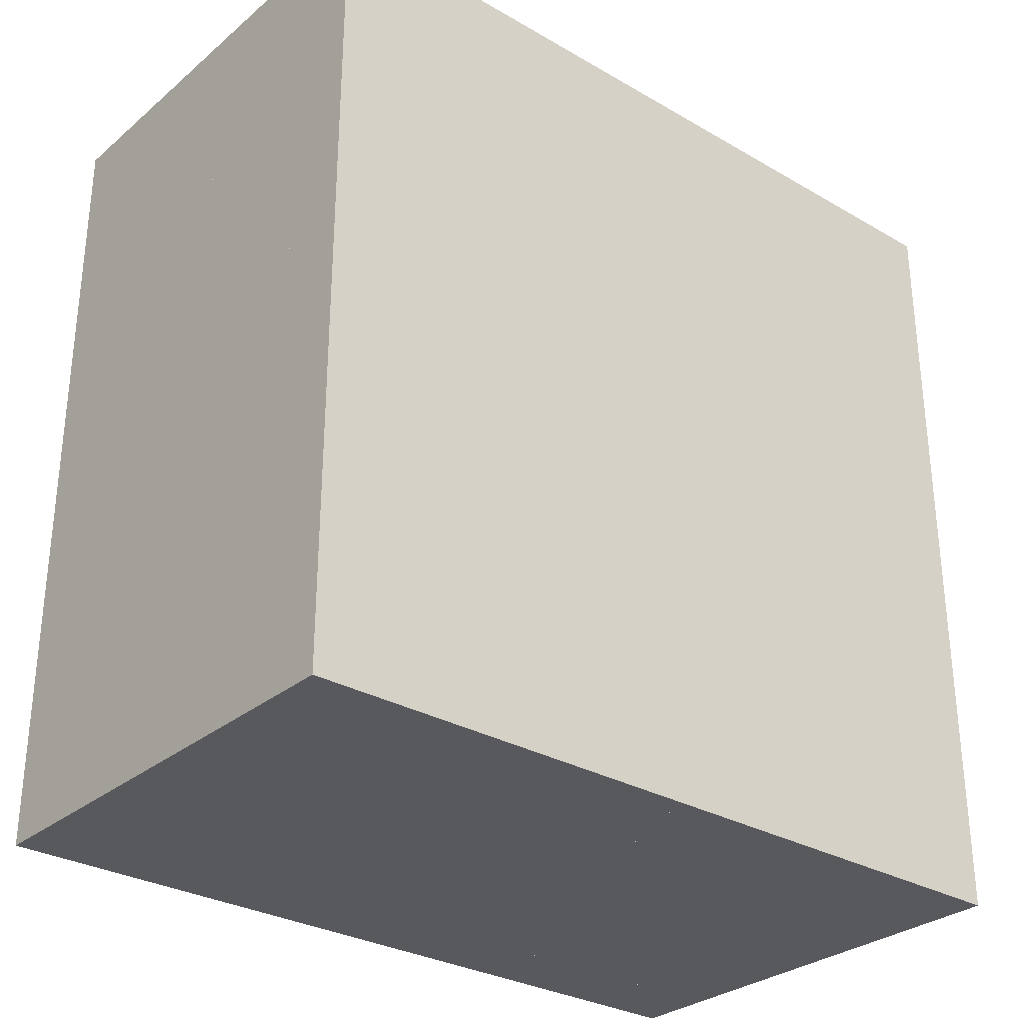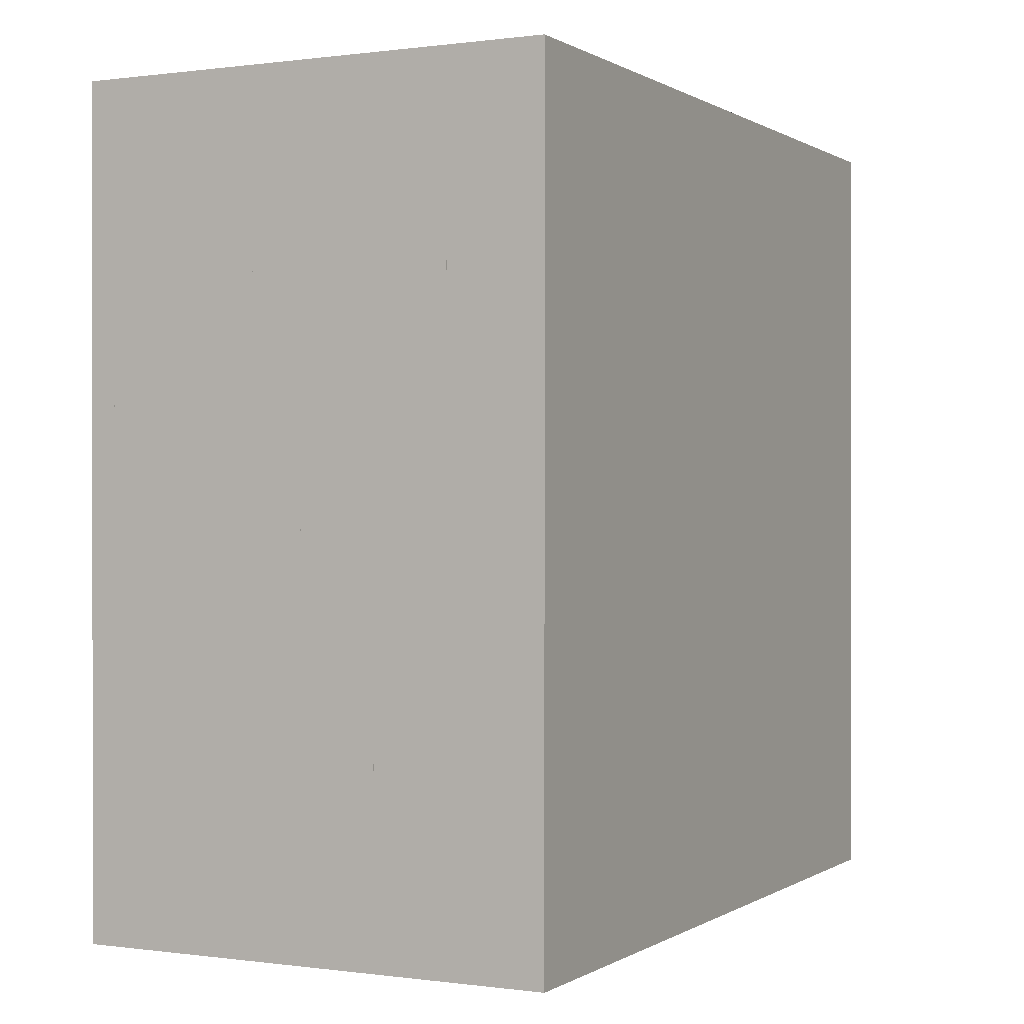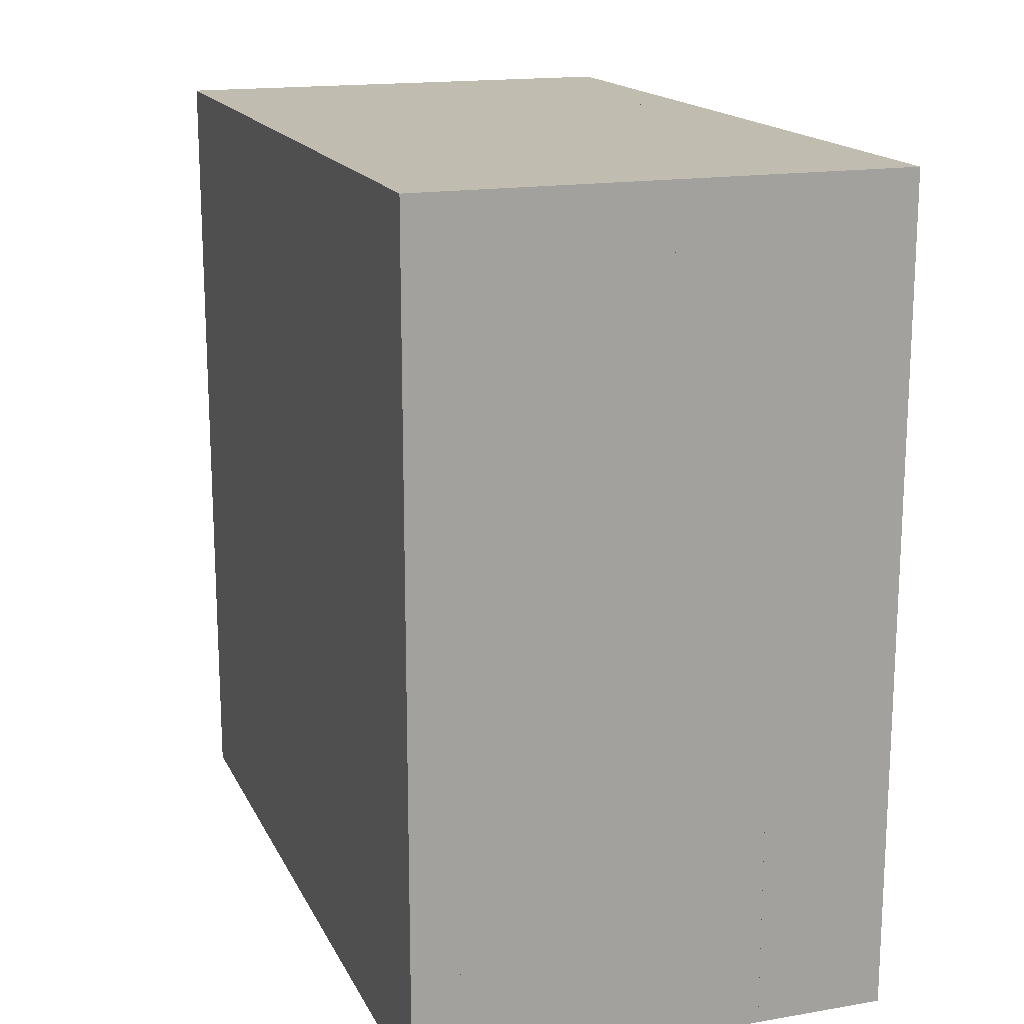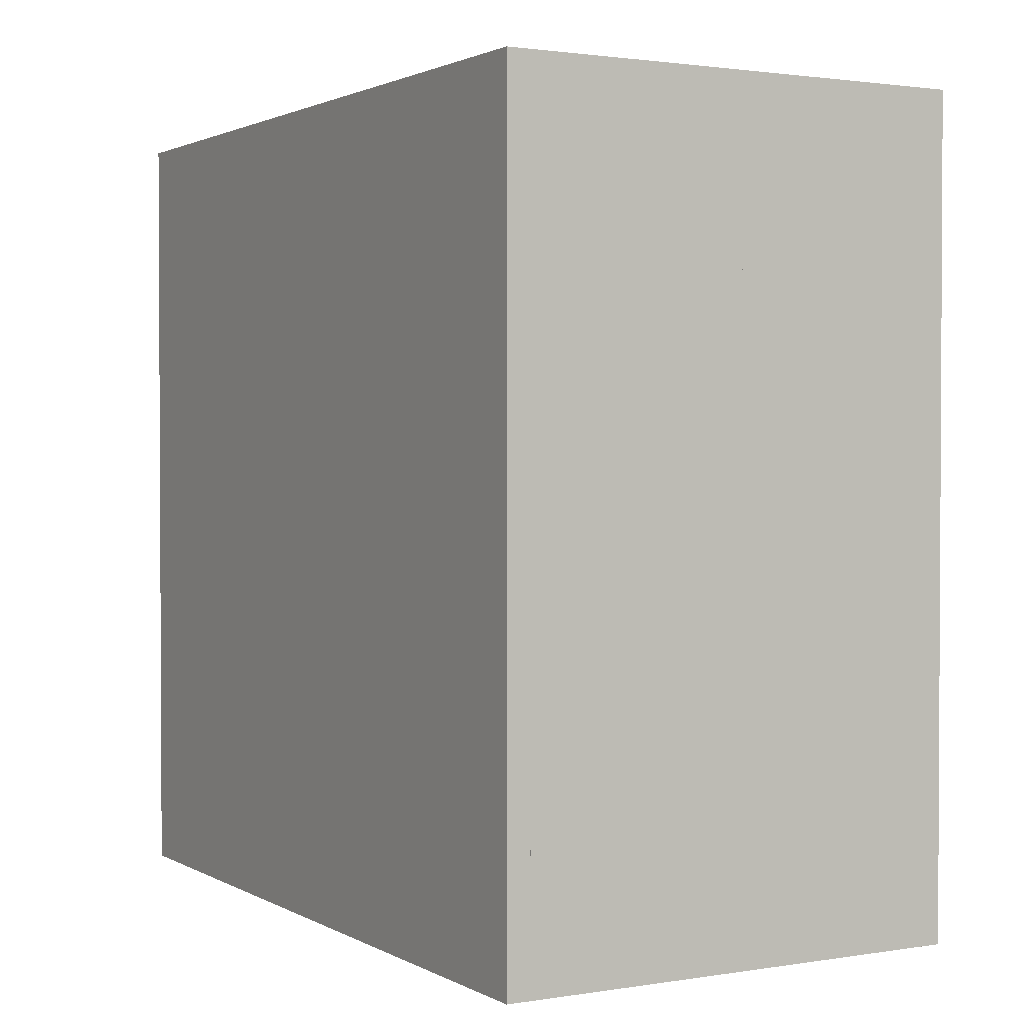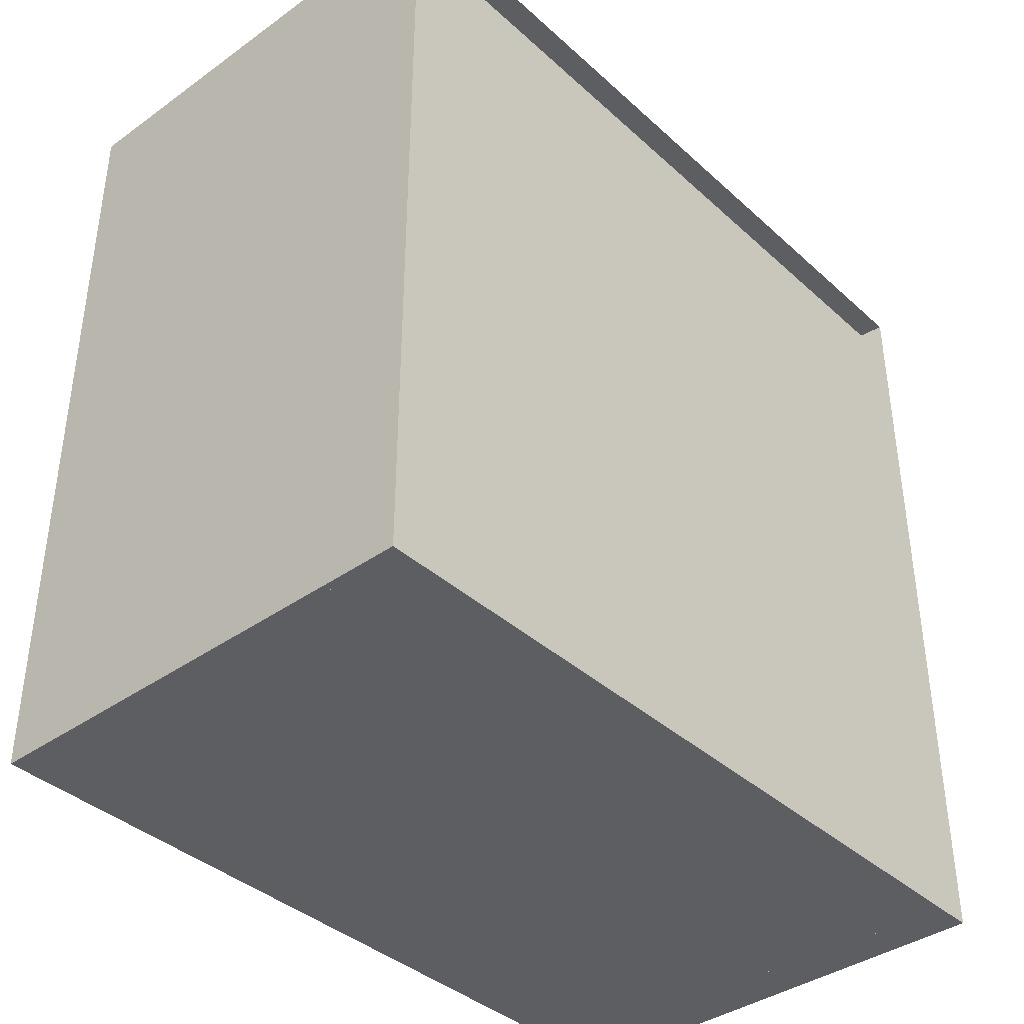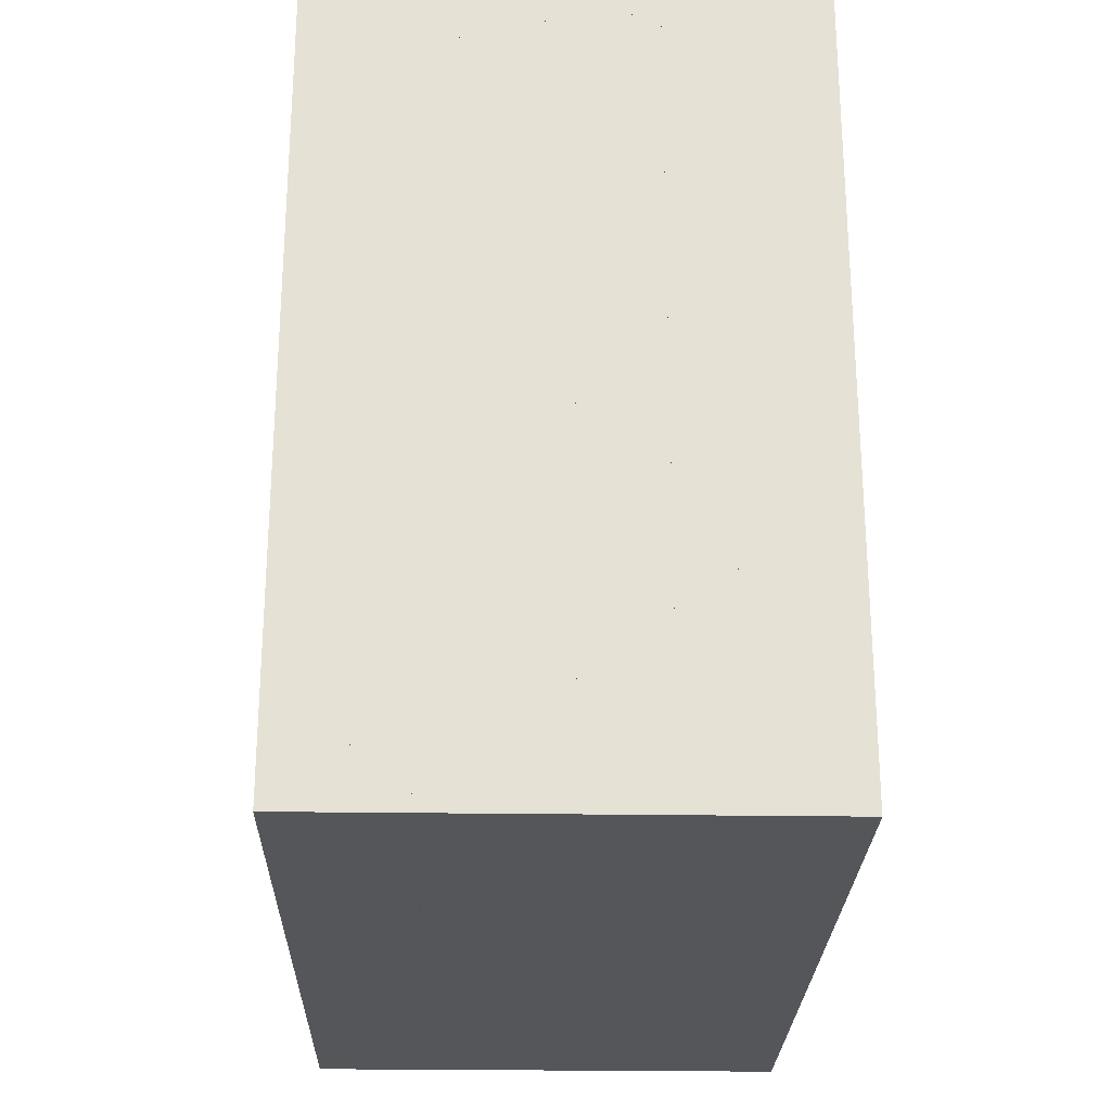
<metadata>
{"format":"obj","ext":"obj","renderer":"f3d","projection":"perspective","resolution":1024,"background":"white","views":[{"elev":-30.1,"azim":50.0,"up":"+Y"},{"elev":0.2,"azim":26.9,"up":"+Y"},{"elev":16.6,"azim":160.9,"up":"+Y"},{"elev":1.7,"azim":150.3,"up":"+Z"},{"elev":-38.9,"azim":-138.3,"up":"+Z"},{"elev":-25.2,"azim":178.6,"up":"+Y"}]}
</metadata>
<code>
v 0 -1 -1
v 0 -1 1
v 0 1 1
v 0 1 -1
v 0.06316 -1 -1
v 0.06316 -1 1
v 0.06316 1 1
v 0.06316 1 -1
v 0.1263 -1 -1
v 0.1263 -1 1
v 0.1263 1 1
v 0.1263 1 -1
v 0.1895 -1 -1
v 0.1895 -1 1
v 0.1895 1 1
v 0.1895 1 -1
v 0.2526 -1 -1
v 0.2526 -1 1
v 0.2526 1 1
v 0.2526 1 -1
v 0.3158 -1 -1
v 0.3158 -1 1
v 0.3158 1 1
v 0.3158 1 -1
v 0.3789 -1 -1
v 0.3789 -1 1
v 0.3789 1 1
v 0.3789 1 -1
v 0.4419 -1 -1
v 0.4419 -1 1
v 0.4419 1 1
v 0.4419 1 -1
v 0.5049 -1 -1
v 0.5049 -1 1
v 0.5049 1 1
v 0.5049 1 -1
v 0.5676 -1 -1
v 0.5676 -1 1
v 0.5676 1 1
v 0.5676 1 -1
v 0.6301 -1 -1
v 0.6301 -1 1
v 0.6301 1 1
v 0.6301 1 -1
v 0.6922 -1 -1
v 0.6922 -1 1
v 0.6922 1 1
v 0.6922 1 -1
v 0.7538 -1 -1
v 0.7538 -1 1
v 0.7538 1 1
v 0.7538 1 -1
v 0.8147 -1 -1
v 0.8147 -1 1
v 0.8147 1 1
v 0.8147 1 -1
v 0.8748 -1 -1
v 0.8748 -1 1
v 0.8748 1 1
v 0.8748 1 -1
v 0.9341 -1 -1
v 0.9341 -1 1
v 0.9341 1 1
v 0.9341 1 -1
v 0.9928 -1 -1
v 0.9928 -1 1
v 0.9928 1 1
v 0.9928 1 -1
v 1.051 -1 -1
v 1.051 -1 1
v 1.051 1 1
v 1.051 1 -1
v 1.109 -1 -1
v 1.109 -1 1
v 1.109 1 1
v 1.109 1 -1
v 1.167 -1 -1
v 1.167 -1 1
v 1.167 1 1
v 1.167 1 -1
f 1 2 4 5
f 5 6 7 8
f 5 6 2 1
f 6 7 3 2
f 7 8 4 3
f 8 5 1 4
f 9 10 11 12
f 9 10 6 5
f 10 11 7 6
f 11 12 8 7
f 12 9 5 8
f 13 14 15 16
f 13 14 10 9
f 14 15 11 10
f 15 16 12 11
f 16 13 9 12
f 17 18 19 20
f 17 18 14 13
f 18 19 15 14
f 19 20 16 15
f 20 17 13 16
f 21 22 23 24
f 21 22 18 17
f 22 23 19 18
f 23 24 20 19
f 24 21 17 20
f 25 26 27 28
f 25 26 22 21
f 26 27 23 22
f 27 28 24 23
f 28 25 21 24
f 29 30 31 32
f 29 30 26 25
f 30 31 27 26
f 31 32 28 27
f 32 29 25 28
f 33 34 35 36
f 33 34 30 29
f 34 35 31 30
f 35 36 32 31
f 36 33 29 32
f 37 38 39 40
f 37 38 34 33
f 38 39 35 34
f 39 40 36 35
f 40 37 33 36
f 41 42 43 44
f 41 42 38 37
f 42 43 39 38
f 43 44 40 39
f 44 41 37 40
f 45 46 47 48
f 45 46 42 41
f 46 47 43 42
f 47 48 44 43
f 48 45 41 44
f 49 50 51 52
f 49 50 46 45
f 50 51 47 46
f 51 52 48 47
f 52 49 45 48
f 53 54 55 56
f 53 54 50 49
f 54 55 51 50
f 55 56 52 51
f 56 53 49 52
f 57 58 59 60
f 57 58 54 53
f 58 59 55 54
f 59 60 56 55
f 60 57 53 56
f 61 62 63 64
f 61 62 58 57
f 62 63 59 58
f 63 64 60 59
f 64 61 57 60
f 65 66 67 68
f 65 66 62 61
f 66 67 63 62
f 67 68 64 63
f 68 65 61 64
f 69 70 71 72
f 69 70 66 65
f 70 71 67 66
f 71 72 68 67
f 72 69 65 68
f 73 74 75 76
f 73 74 70 69
f 74 75 71 70
f 75 76 72 71
f 76 73 69 72
f 77 78 79 80
f 77 78 74 73
f 78 79 75 74
f 79 80 76 75
f 80 77 73 76

</code>
